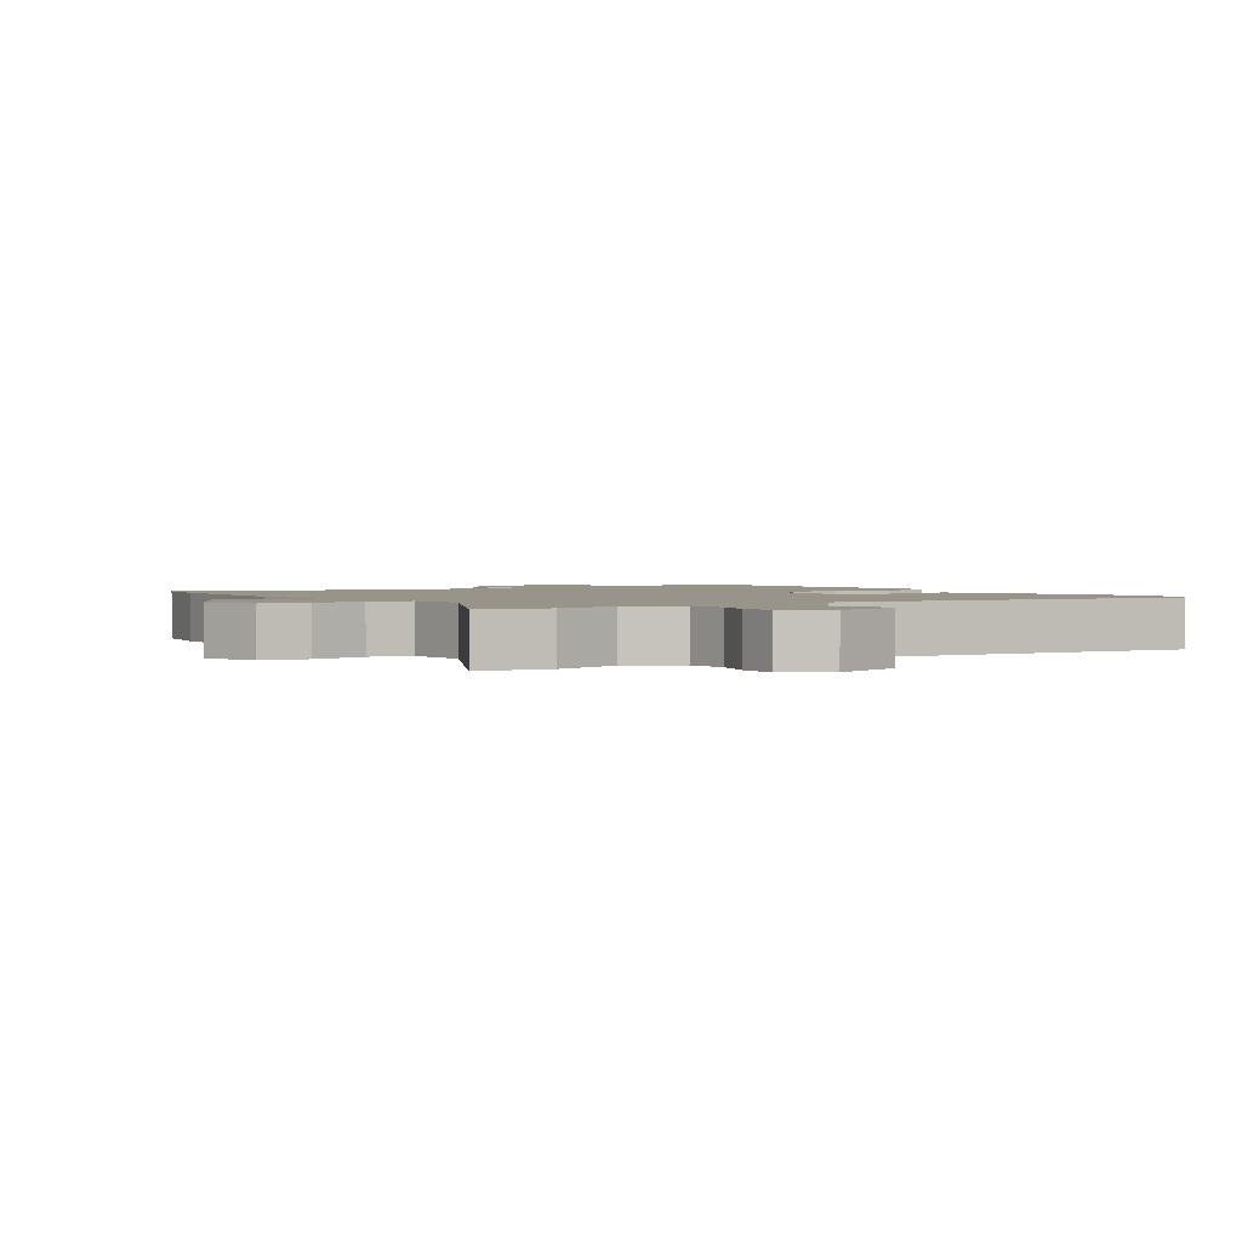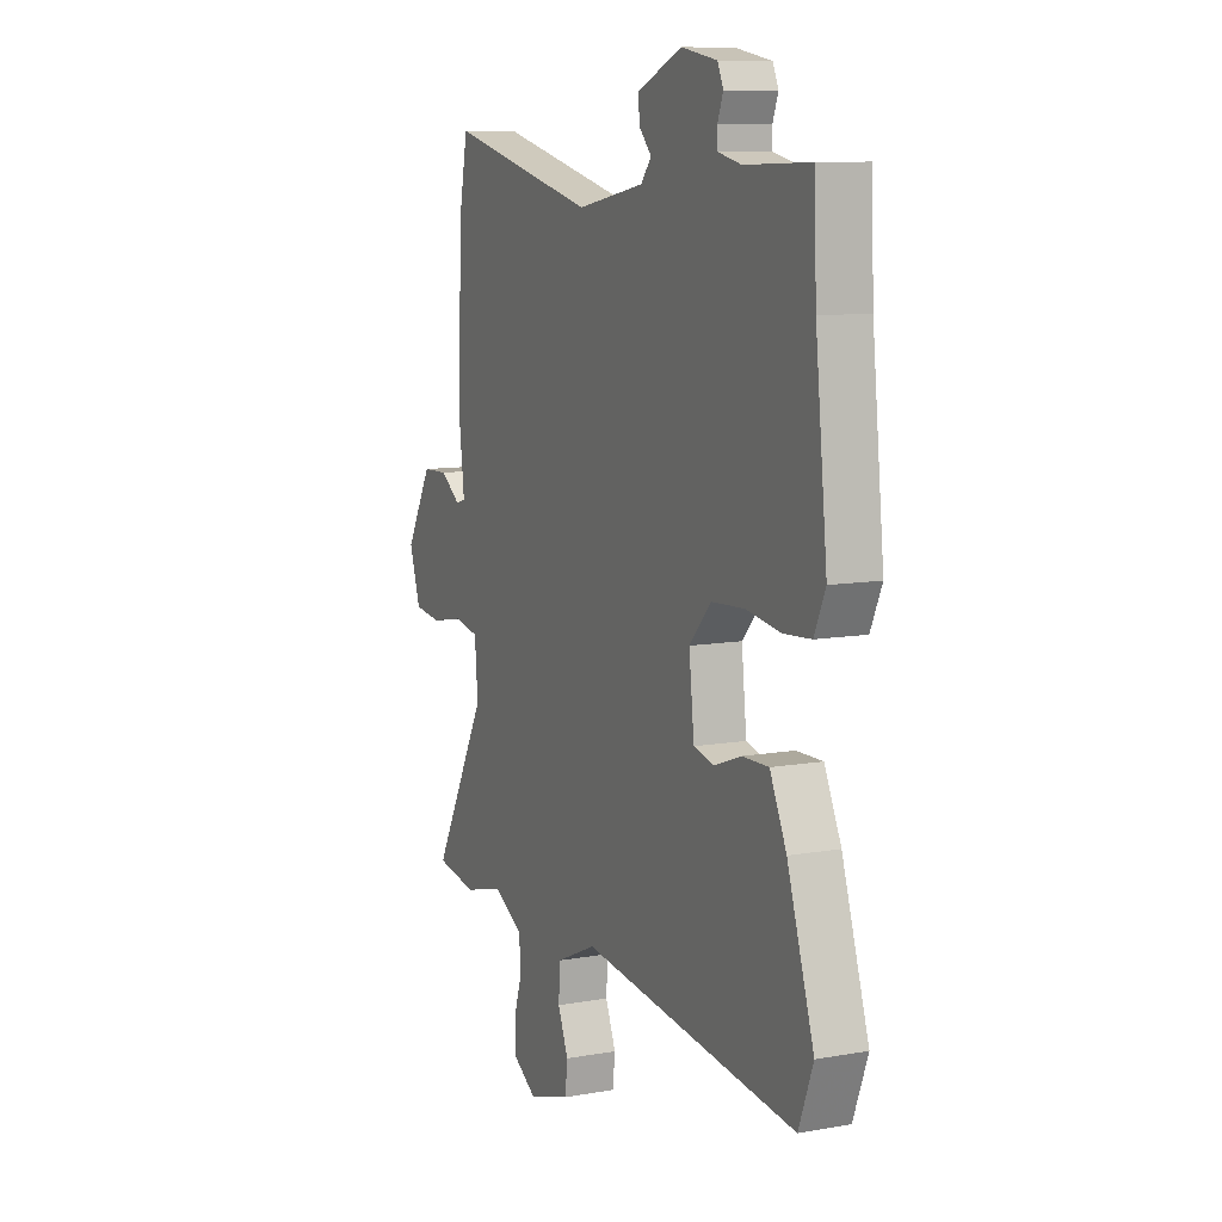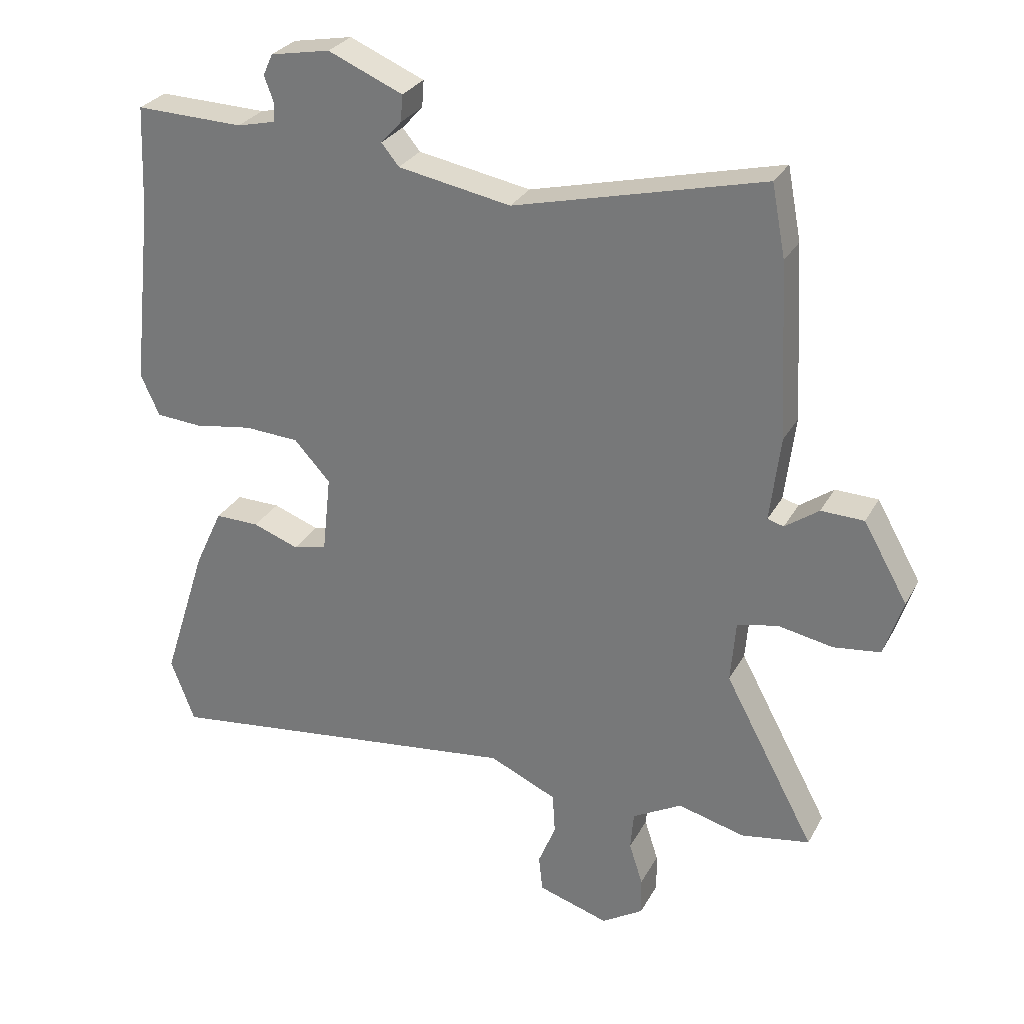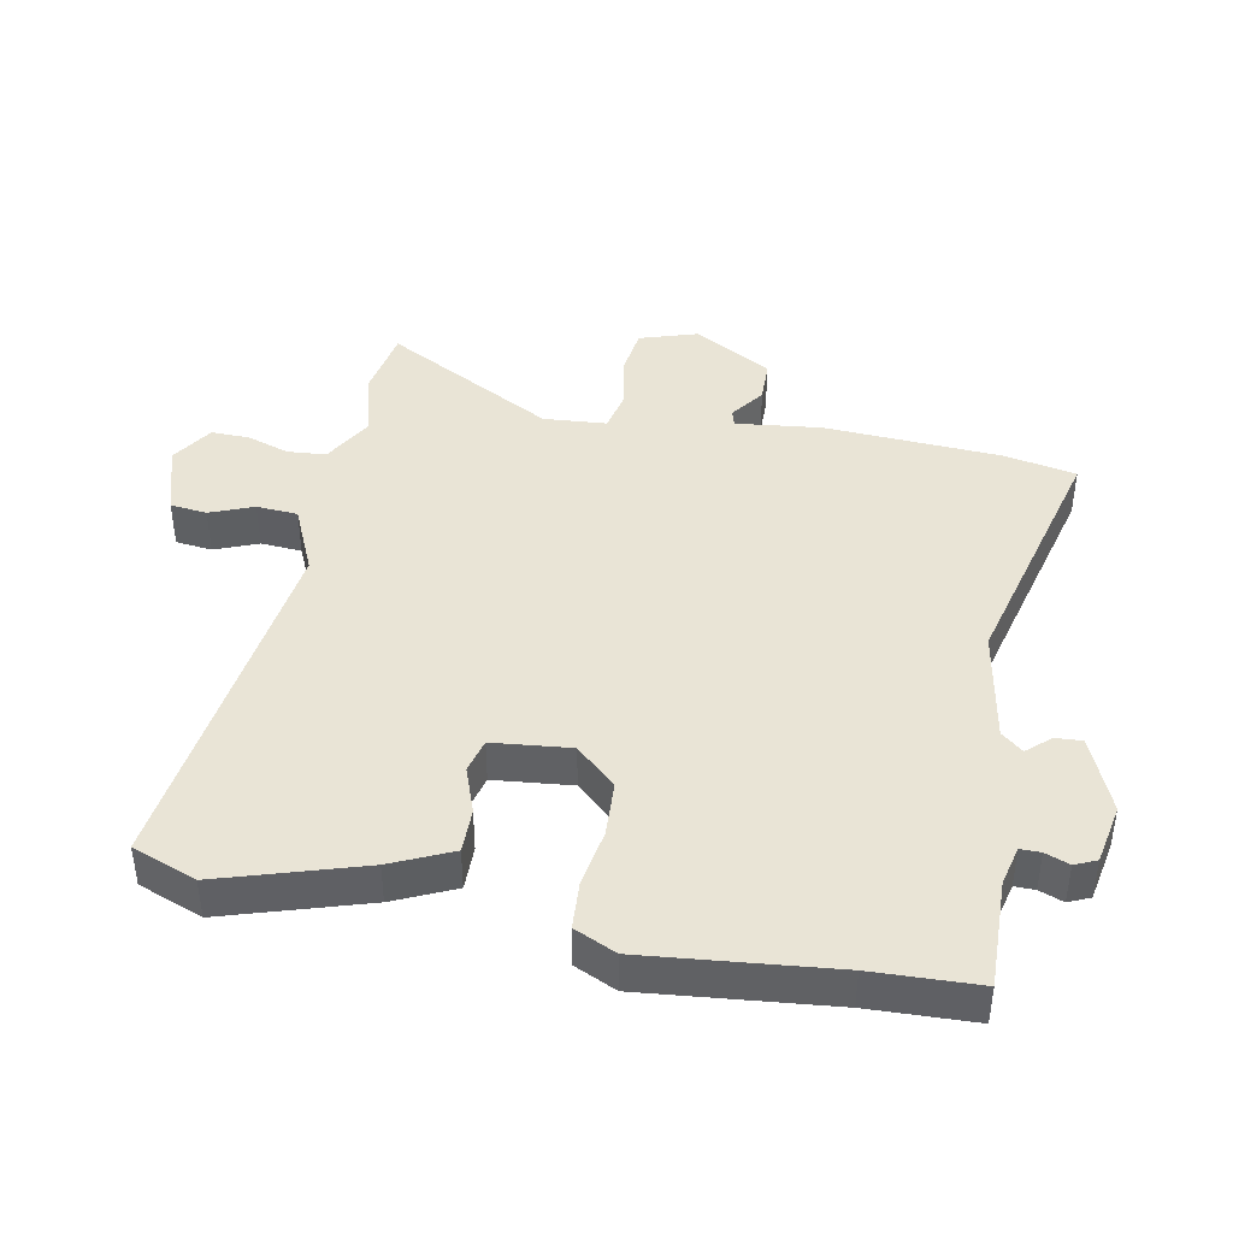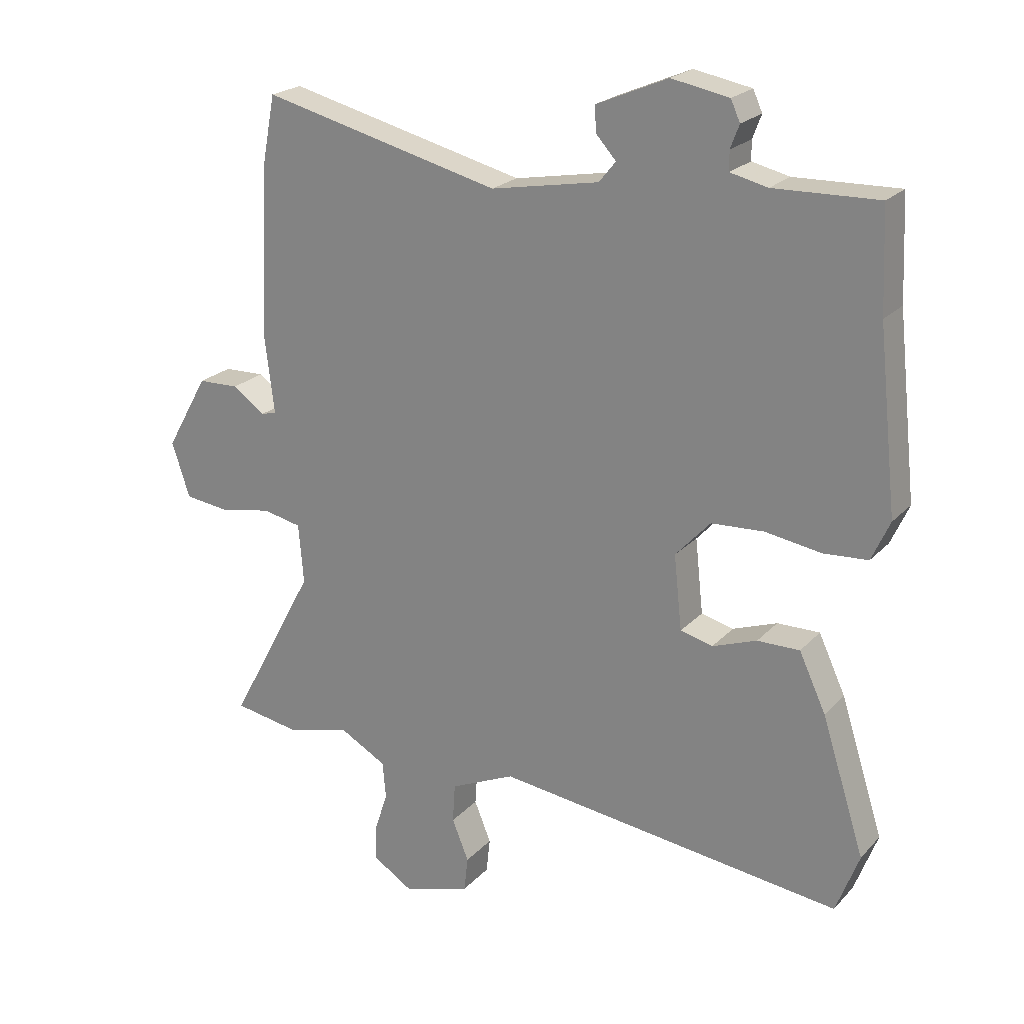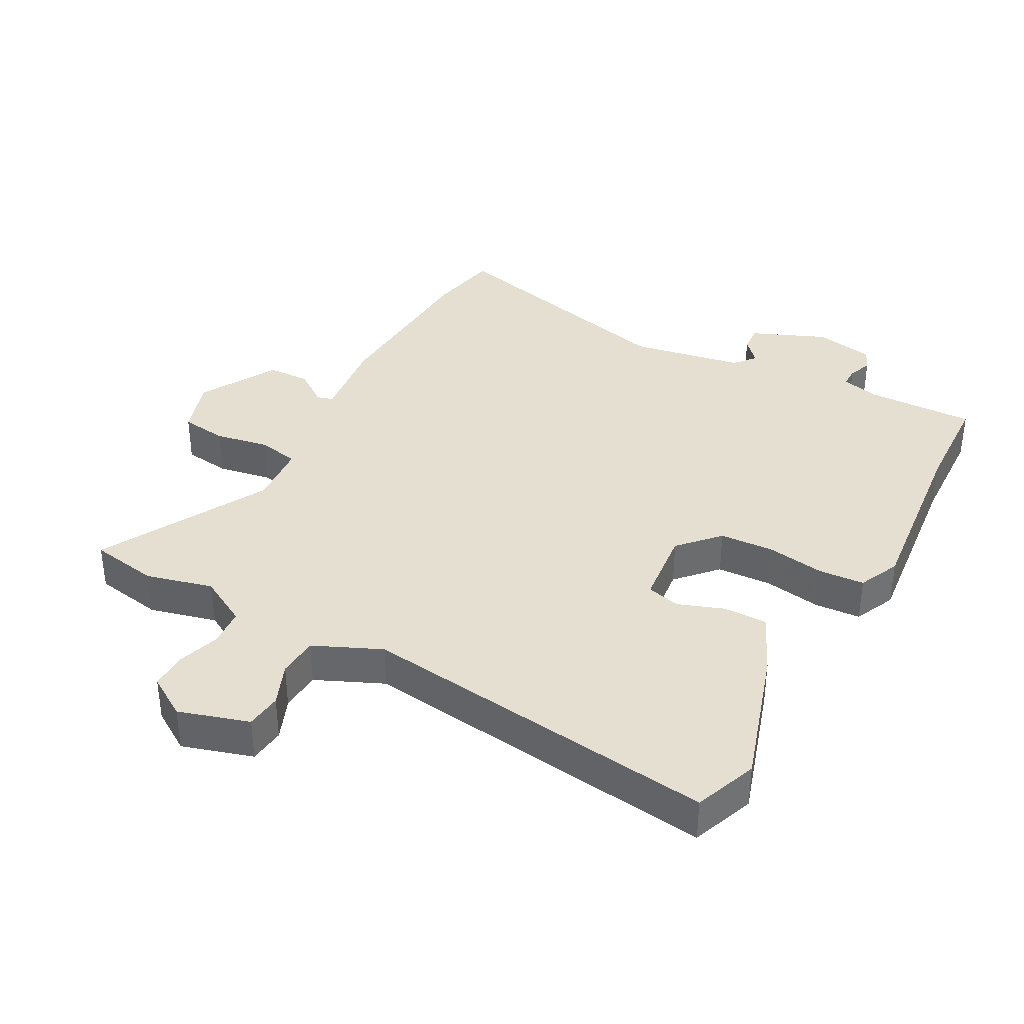
<metadata>
{"format":"obj","ext":"obj","renderer":"f3d","projection":"perspective","resolution":1024,"background":"white","views":[{"elev":1.9,"azim":145.9,"up":"+Y"},{"elev":9.7,"azim":-114.8,"up":"+Z"},{"elev":28.4,"azim":23.6,"up":"+Z"},{"elev":42.4,"azim":-78.7,"up":"+Y"},{"elev":22.2,"azim":-149.4,"up":"+Z"},{"elev":37.3,"azim":-151.3,"up":"+Y"}]}
</metadata>
<code>
v 0.487 0.07 0.57
v 0.508 0.07 0.46
v 0.522 0.07 0.191
v 0.506 0.07 0.06
v 0.531 0.07 0.053
v 0.583 0.07 0.09
v 0.649 0.07 0.088
v 0.717 0.07 -0.032
v 0.688 0.07 -0.12
v 0.616 0.07 -0.129
v 0.532 0.07 -0.113
v 0.469 0.07 -0.126
v 0.461 0.07 -0.222
v 0.601 0.07 -0.483
v 0.495 0.07 -0.501
v 0.392 0.07 -0.474
v 0.316 0.07 -0.516
v 0.311 0.07 -0.575
v 0.332 0.07 -0.64
v 0.333 0.07 -0.698
v 0.269 0.07 -0.738
v 0.16 0.07 -0.704
v 0.154 0.07 -0.648
v 0.181 0.07 -0.582
v 0.177 0.07 -0.519
v 0.073 0.07 -0.472
v -0.485 0.07 -0.54
v -0.522 0.07 -0.442
v -0.453 0.07 -0.226
v -0.41 0.07 -0.134
v -0.342 0.07 -0.135
v -0.271 0.07 -0.161
v -0.219 0.07 -0.148
v -0.206 0.07 -0.029
v -0.262 0.07 0.032
v -0.346 0.07 0.037
v -0.436 0.07 0.023
v -0.507 0.07 0.028
v -0.536 0.07 0.092
v -0.505 0.07 0.378
v -0.498 0.07 0.539
v -0.331 0.07 0.534
v -0.271 0.07 0.548
v -0.271 0.07 0.579
v -0.285 0.07 0.616
v -0.27 0.07 0.649
v -0.178 0.07 0.666
v -0.063 0.07 0.617
v -0.066 0.07 0.576
v -0.098 0.07 0.541
v -0.071 0.07 0.508
v 0.103 0.07 0.476
v 0.487 0 0.57
v 0.508 0 0.46
v 0.522 0 0.191
v 0.506 0 0.06
v 0.531 0 0.053
v 0.583 0 0.09
v 0.649 0 0.088
v 0.717 0 -0.032
v 0.688 0 -0.12
v 0.616 0 -0.129
v 0.532 0 -0.113
v 0.469 0 -0.126
v 0.461 0 -0.222
v 0.601 0 -0.483
v 0.495 0 -0.501
v 0.392 0 -0.474
v 0.316 0 -0.516
v 0.311 0 -0.575
v 0.332 0 -0.64
v 0.333 0 -0.698
v 0.269 0 -0.738
v 0.16 0 -0.704
v 0.154 0 -0.648
v 0.181 0 -0.582
v 0.177 0 -0.519
v 0.073 0 -0.472
v -0.485 0 -0.54
v -0.522 0 -0.442
v -0.453 0 -0.226
v -0.41 0 -0.134
v -0.342 0 -0.135
v -0.271 0 -0.161
v -0.219 0 -0.148
v -0.206 0 -0.029
v -0.262 0 0.032
v -0.346 0 0.037
v -0.436 0 0.023
v -0.507 0 0.028
v -0.536 0 0.092
v -0.505 0 0.378
v -0.498 0 0.539
v -0.331 0 0.534
v -0.271 0 0.548
v -0.271 0 0.579
v -0.285 0 0.616
v -0.27 0 0.649
v -0.178 0 0.666
v -0.063 0 0.617
v -0.066 0 0.576
v -0.098 0 0.541
v -0.071 0 0.508
v 0.103 0 0.476
f 48 49 50
f 47 48 50
f 46 47 50
f 45 46 50
f 44 45 50
f 43 44 50 51
f 42 43 51
f 42 51 52
f 41 42 52
f 40 41 52
f 39 40 52
f 38 39 52
f 37 38 52
f 36 37 52
f 30 31 32
f 29 30 32
f 28 29 32
f 27 28 32
f 26 27 32
f 25 26 32 33
f 22 23 24
f 21 22 24
f 20 21 24
f 19 20 24
f 18 19 24
f 17 18 24 25
f 25 33 34
f 17 25 34
f 16 17 34
f 16 34 35
f 15 16 35
f 14 15 35
f 13 14 35
f 9 10 11
f 8 9 11
f 7 8 11
f 6 7 11
f 5 6 11
f 4 5 11 12
f 2 3 4
f 1 2 4
f 52 1 4
f 36 52 4
f 35 36 4
f 35 4 12
f 12 13 35
f 102 101 100
f 102 100 99
f 102 99 98
f 102 98 97
f 102 97 96
f 103 102 96 95
f 103 95 94
f 104 103 94
f 104 94 93
f 104 93 92
f 104 92 91
f 104 91 90
f 104 90 89
f 104 89 88
f 84 83 82
f 84 82 81
f 84 81 80
f 84 80 79
f 84 79 78
f 85 84 78 77
f 76 75 74
f 76 74 73
f 76 73 72
f 76 72 71
f 76 71 70
f 77 76 70 69
f 86 85 77
f 86 77 69
f 86 69 68
f 87 86 68
f 87 68 67
f 87 67 66
f 87 66 65
f 63 62 61
f 63 61 60
f 63 60 59
f 63 59 58
f 63 58 57
f 64 63 57 56
f 56 55 54
f 56 54 53
f 56 53 104
f 56 104 88
f 56 88 87
f 64 56 87
f 87 65 64
f 1 53 54 2
f 2 54 55 3
f 3 55 56 4
f 4 56 57 5
f 5 57 58 6
f 6 58 59 7
f 7 59 60 8
f 8 60 61 9
f 9 61 62 10
f 10 62 63 11
f 11 63 64 12
f 12 64 65 13
f 13 65 66 14
f 14 66 67 15
f 15 67 68 16
f 16 68 69 17
f 17 69 70 18
f 18 70 71 19
f 19 71 72 20
f 20 72 73 21
f 21 73 74 22
f 22 74 75 23
f 23 75 76 24
f 24 76 77 25
f 25 77 78 26
f 26 78 79 27
f 27 79 80 28
f 28 80 81 29
f 29 81 82 30
f 30 82 83 31
f 31 83 84 32
f 32 84 85 33
f 33 85 86 34
f 34 86 87 35
f 35 87 88 36
f 36 88 89 37
f 37 89 90 38
f 38 90 91 39
f 39 91 92 40
f 40 92 93 41
f 41 93 94 42
f 42 94 95 43
f 43 95 96 44
f 44 96 97 45
f 45 97 98 46
f 46 98 99 47
f 47 99 100 48
f 48 100 101 49
f 49 101 102 50
f 50 102 103 51
f 51 103 104 52
f 52 104 53 1

</code>
